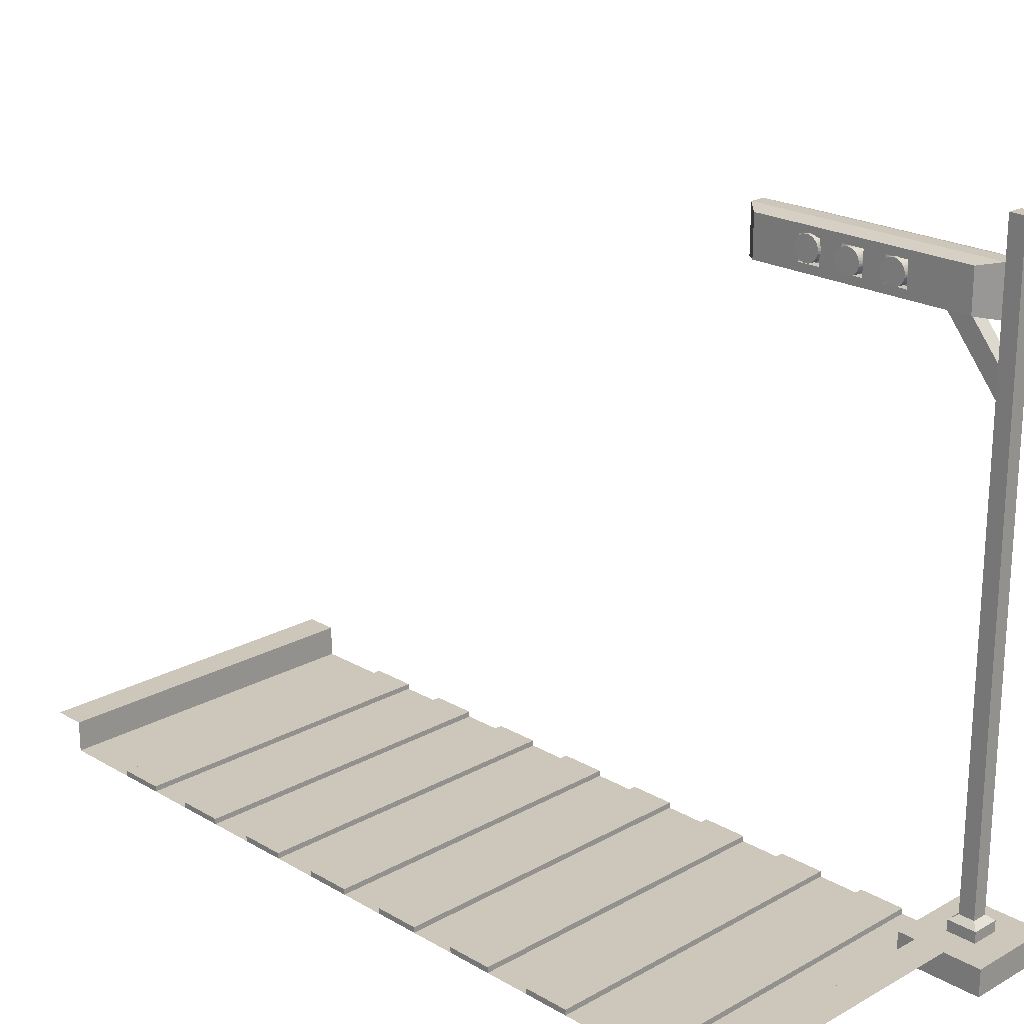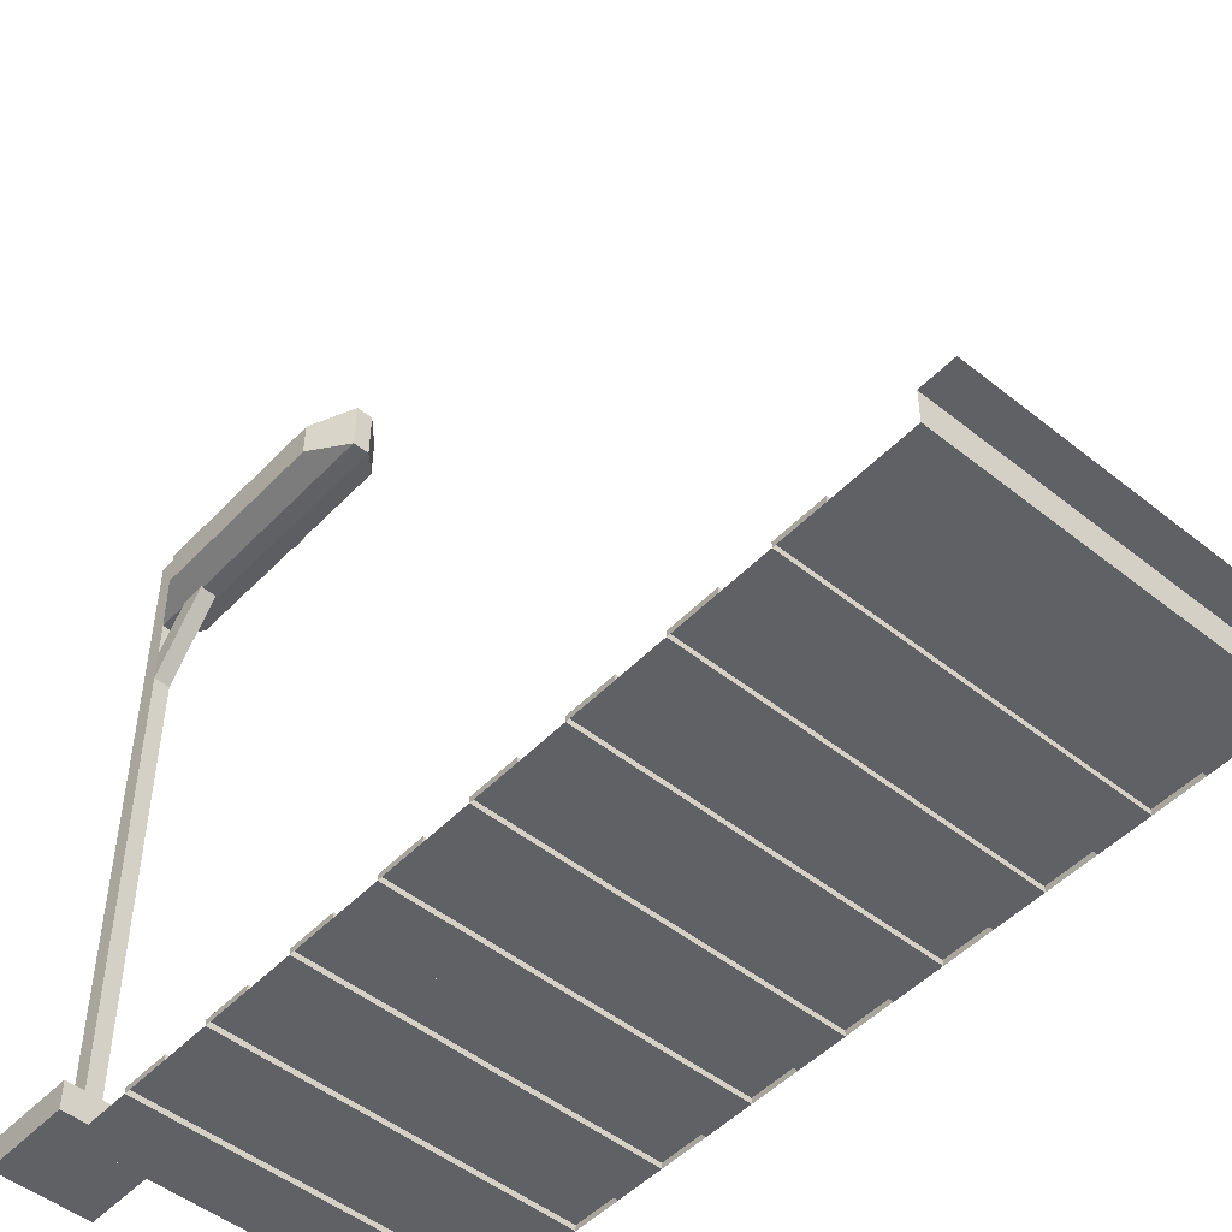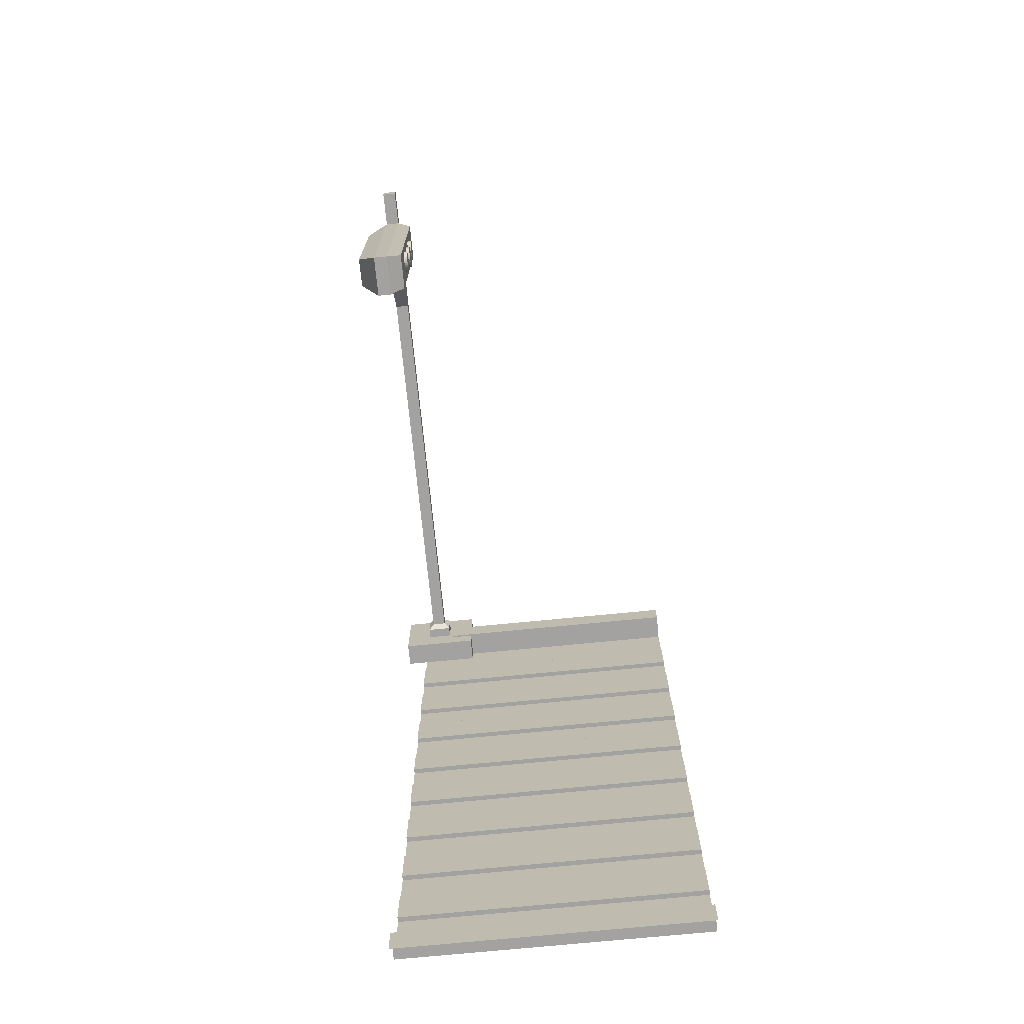
<metadata>
{"format":"obj","ext":"obj","renderer":"f3d","projection":"perspective","resolution":1024,"background":"white","views":[{"elev":21.5,"azim":-44.4,"up":"+Y"},{"elev":-49.4,"azim":138.5,"up":"+Y"},{"elev":-72.7,"azim":-174.4,"up":"+Z"}]}
</metadata>
<code>
o Plane.008
v 24.99 0 -2.736
v 27.16 0 -2.736
v 24.99 0.2023 -2.736
v 27.16 0.2023 -2.736
v 24.99 0.2023 -2.931
v 27.16 0.2023 -2.931
v 24.99 0.2023 -2.947
v 27.16 0.2023 -2.947
v 27.16 0 2.736
v 24.99 0 2.736
v 24.99 0.03594 0.5052
v 24.99 0.03594 0.2019
v 27.16 0.03594 0.2019
v 27.16 0.03594 0.5052
v 24.99 0.03594 1.113
v 24.99 0.03594 0.8099
v 27.16 0.03594 0.8099
v 27.16 0.03594 1.113
v 24.99 0.03594 1.721
v 24.99 0.03594 1.418
v 27.16 0.03594 1.418
v 27.16 0.03594 1.721
v 24.99 0.03594 2.329
v 24.99 0.03594 2.026
v 27.16 0.03594 2.026
v 27.16 0.03594 2.329
v 24.99 0 -1.927
v 24.99 0 -2.23
v 24.99 0 -1.319
v 24.99 0 -1.622
v 24.99 0 -0.7109
v 24.99 0 -1.014
v 24.99 0 -0.1029
v 24.99 0 -0.4061
v 24.99 0 0.5052
v 24.99 0 0.2019
v 24.99 0 1.113
v 24.99 0 0.8099
v 24.99 0 1.721
v 24.99 0 1.418
v 24.99 0 2.329
v 24.99 0 2.026
v 27.16 0 2.026
v 27.16 0 2.329
v 27.16 0 1.418
v 27.16 0 1.721
v 27.16 0 0.8099
v 27.16 0 1.113
v 27.16 0 0.2019
v 27.16 0 0.5052
v 27.16 0 -0.4061
v 27.16 0 -0.1029
v 27.16 0 -1.014
v 27.16 0 -0.7109
v 27.16 0 -1.622
v 27.16 0 -1.319
v 27.16 0 -2.23
v 27.16 0 -1.927
v 27.16 0.03594 -0.1029
v 27.16 0.03594 -0.4061
v 24.99 0.03594 -0.4061
v 24.99 0.03594 -0.1029
v 27.16 0.03594 -0.7109
v 27.16 0.03594 -1.014
v 24.99 0.03594 -1.014
v 24.99 0.03594 -0.7109
v 27.16 0.03594 -1.319
v 27.16 0.03594 -1.622
v 24.99 0.03594 -1.622
v 24.99 0.03594 -1.319
v 27.16 0.03594 -1.927
v 27.16 0.03594 -2.23
v 24.99 0.03594 -2.23
v 24.99 0.03594 -1.927
v 27.32 0.006707 2.62
v 27.12 0.1823 3
v 27.32 0.006707 3.186
v 26.93 0.1823 2.806
v 26.73 0.006707 2.62
v 26.93 0.1823 3
v 26.73 0.006707 3.186
v 27.16 0.9997 4.63
v 26.9 0 -2.736
v 26.9 0.2023 -2.736
v 26.9 0.2023 -2.931
v 26.9 0.2023 -2.947
v 26.9 0 2.329
v 26.9 0.03594 -1.622
v 26.9 0.03594 1.721
v 26.9 0.03594 1.418
v 26.9 0.03594 2.329
v 26.9 0.03594 2.026
v 26.9 0.03594 0.8099
v 26.9 0.03594 1.113
v 26.9 0.03594 0.2019
v 26.9 0.03594 0.5052
v 26.9 0.03594 -0.4061
v 26.9 0.03594 -0.1029
v 26.9 0.03594 -1.014
v 26.9 0.03594 -0.7109
v 26.9 0 2.026
v 26.9 0 2.736
v 26.9 0 1.418
v 26.9 0 1.721
v 26.9 0 0.8099
v 26.9 0 1.113
v 26.9 0 0.2019
v 26.9 0 0.5052
v 26.9 0 -0.4061
v 26.9 0 -0.1029
v 26.9 0 -1.014
v 26.9 0 -0.7109
v 26.9 0 -1.622
v 26.9 0 -1.319
v 26.9 0 -2.23
v 26.9 0 -1.927
v 26.9 0.03594 -1.319
v 26.9 0.03594 -2.23
v 26.9 0.03594 -1.927
v 24.99 0 2.75
v 26.9 0 2.75
v 24.99 0.1948 2.75
v 26.9 0.1948 2.75
v 24.99 0.1948 2.947
v 26.9 0.1948 2.947
v 27.12 0.1823 2.806
v 27.32 0.1823 3.186
v 26.73 0.1823 3.186
v 27.32 0.1823 2.62
v 26.73 0.1823 2.62
v 27.12 0.255 3
v 26.93 0.255 3
v 27.12 0.255 2.806
v 26.93 0.255 2.806
v 27.08 0.2904 2.956
v 26.98 0.2904 2.956
v 27.08 0.2904 2.85
v 26.98 0.2904 2.85
v 27.08 0.5106 2.956
v 26.98 0.5106 2.956
v 27.08 0.5106 2.85
v 26.98 0.5106 2.85
v 27.08 2.213 2.956
v 26.98 2.213 2.956
v 27.08 2.213 2.85
v 26.98 2.213 2.85
v 27.08 2.718 2.956
v 26.98 2.718 2.956
v 27.08 2.718 2.85
v 26.98 2.718 2.85
v 27.08 3.522 2.956
v 26.98 3.522 2.956
v 27.08 3.522 2.85
v 26.98 3.522 2.85
v 27.08 4.327 2.956
v 26.98 4.327 2.956
v 27.08 4.327 2.85
v 26.98 4.327 2.85
v 26.98 4.065 2.956
v 26.98 4.065 2.85
v 27.08 4.065 2.956
v 27.08 4.065 2.85
v 26.98 3.756 2.85
v 27.08 3.756 2.85
v 26.98 3.756 2.956
v 27.08 3.756 2.956
v 26.98 4.065 1.16
v 27.08 4.065 1.16
v 26.98 3.756 1.16
v 27.08 3.756 1.16
v 27.22 4.019 2.6
v 27.22 3.801 2.6
v 27.22 4.019 1.41
v 27.22 3.801 1.41
v 26.87 4.044 2.738
v 26.87 3.776 2.738
v 26.87 4.044 1.272
v 26.87 3.776 1.272
v 26.98 3.324 2.85
v 27.08 3.324 2.85
v 27.08 3.324 2.956
v 26.98 3.324 2.956
v 27.08 3.522 2.85
v 26.98 3.522 2.85
v 26.98 3.324 2.85
v 27.08 3.324 2.85
v 26.99 4.001 2.444
v 27.09 4.001 2.444
v 26.99 3.803 2.444
v 27.09 3.803 2.444
v 27.08 4.065 2.456
v 27.08 4.065 2.117
v 27.08 4.065 1.779
v 27.08 4.065 1.441
v 26.98 4.065 1.441
v 26.98 4.065 1.779
v 26.98 4.065 2.117
v 26.98 4.065 2.456
v 26.98 3.756 2.456
v 26.98 3.756 2.117
v 26.98 3.756 1.779
v 26.98 3.756 1.441
v 27.08 3.756 1.441
v 27.08 3.756 1.779
v 27.08 3.756 2.117
v 27.08 3.756 2.456
v 27.22 4.019 2.322
v 27.22 4.019 2.084
v 27.22 4.019 1.846
v 27.22 4.019 1.608
v 27.22 3.801 1.608
v 27.22 3.801 1.846
v 27.22 3.801 2.084
v 27.22 3.801 2.322
v 26.87 4.044 1.484
v 26.87 3.991 1.589
v 26.88 4.047 1.505
v 26.87 3.991 1.736
v 26.87 3.991 1.882
v 26.89 4.047 1.805
v 26.87 3.991 2.03
v 26.87 3.991 2.175
v 26.89 4.048 2.105
v 26.87 3.991 2.323
v 26.87 4.044 2.427
v 26.89 4.047 2.405
v 26.87 3.776 2.427
v 26.87 3.83 2.323
v 26.89 3.773 2.405
v 26.87 3.83 2.175
v 26.87 3.83 2.03
v 26.89 3.773 2.105
v 26.87 3.83 1.882
v 26.87 3.83 1.736
v 26.89 3.773 1.805
v 26.87 3.83 1.589
v 26.87 3.776 1.484
v 26.88 3.773 1.505
v 26.87 4.044 2.364
v 26.87 3.776 2.364
v 26.87 4.044 2.071
v 26.87 3.776 2.071
v 26.87 3.776 2.134
v 26.87 4.044 2.134
v 26.87 4.044 1.778
v 26.87 3.776 1.778
v 26.87 3.776 1.841
v 26.87 4.044 1.841
v 26.87 3.776 1.547
v 26.87 4.044 1.547
v 26.92 3.991 2.323
v 26.92 3.83 2.323
v 26.92 3.991 2.03
v 26.92 3.83 2.03
v 26.92 3.83 2.175
v 26.92 3.991 2.175
v 26.92 3.991 1.736
v 26.92 3.83 1.736
v 26.92 3.83 1.882
v 26.92 3.991 1.882
v 26.92 3.83 1.589
v 26.92 3.991 1.589
v 26.84 3.922 1.583
v 27.01 3.92 1.583
v 26.84 3.907 1.585
v 27.01 3.904 1.585
v 26.84 3.891 1.589
v 27.01 3.889 1.589
v 26.84 3.877 1.597
v 27.01 3.875 1.597
v 26.84 3.865 1.607
v 27 3.862 1.607
v 26.84 3.855 1.619
v 27 3.852 1.619
v 26.84 3.847 1.633
v 27 3.845 1.633
v 26.84 3.843 1.649
v 27 3.84 1.649
v 26.84 3.841 1.665
v 27 3.838 1.665
v 26.84 3.843 1.68
v 27 3.84 1.68
v 26.84 3.847 1.696
v 27 3.845 1.696
v 26.84 3.855 1.71
v 27 3.852 1.71
v 26.84 3.865 1.722
v 27 3.862 1.722
v 26.84 3.877 1.732
v 27.01 3.875 1.732
v 26.84 3.891 1.74
v 27.01 3.889 1.74
v 26.84 3.907 1.744
v 27.01 3.904 1.744
v 26.84 3.922 1.746
v 27.01 3.92 1.746
v 26.84 3.938 1.744
v 27.01 3.935 1.744
v 26.84 3.954 1.74
v 27.01 3.951 1.74
v 26.84 3.968 1.732
v 27.01 3.965 1.732
v 26.85 3.98 1.722
v 27.01 3.977 1.722
v 26.85 3.99 1.71
v 27.01 3.987 1.71
v 26.85 3.997 1.696
v 27.01 3.995 1.696
v 26.85 4.002 1.68
v 27.01 3.999 1.68
v 26.85 4.004 1.665
v 27.01 4.001 1.665
v 26.85 4.002 1.649
v 27.01 3.999 1.649
v 26.85 3.997 1.633
v 27.01 3.995 1.633
v 26.85 3.99 1.619
v 27.01 3.987 1.619
v 26.85 3.98 1.607
v 27.01 3.977 1.607
v 26.84 3.968 1.597
v 27.01 3.965 1.597
v 26.84 3.954 1.589
v 27.01 3.951 1.589
v 26.84 3.938 1.585
v 27.01 3.935 1.585
v 26.84 3.911 1.865
v 27 3.908 1.865
v 26.84 3.895 1.867
v 27 3.892 1.867
v 26.84 3.88 1.871
v 27 3.877 1.871
v 26.84 3.866 1.879
v 27 3.863 1.879
v 26.84 3.853 1.889
v 27 3.85 1.889
v 26.84 3.843 1.901
v 27 3.84 1.901
v 26.84 3.836 1.915
v 27 3.833 1.915
v 26.84 3.831 1.931
v 27 3.828 1.931
v 26.84 3.829 1.946
v 27 3.827 1.946
v 26.84 3.831 1.962
v 27 3.828 1.962
v 26.84 3.836 1.978
v 27 3.833 1.978
v 26.84 3.843 1.992
v 27 3.84 1.992
v 26.84 3.853 2.004
v 27 3.85 2.004
v 26.84 3.866 2.014
v 27 3.863 2.014
v 26.84 3.88 2.022
v 27 3.877 2.022
v 26.84 3.895 2.026
v 27 3.892 2.026
v 26.84 3.911 2.028
v 27 3.908 2.028
v 26.84 3.927 2.026
v 27 3.924 2.026
v 26.84 3.942 2.022
v 27 3.939 2.022
v 26.84 3.956 2.014
v 27 3.953 2.014
v 26.84 3.968 2.004
v 27 3.965 2.004
v 26.84 3.978 1.992
v 27 3.975 1.992
v 26.84 3.986 1.978
v 27 3.983 1.978
v 26.84 3.99 1.962
v 27 3.988 1.962
v 26.84 3.992 1.946
v 27 3.989 1.946
v 26.84 3.99 1.931
v 27 3.988 1.931
v 26.84 3.986 1.915
v 27 3.983 1.915
v 26.84 3.978 1.901
v 27 3.975 1.901
v 26.84 3.968 1.889
v 27 3.965 1.889
v 26.84 3.956 1.879
v 27 3.953 1.879
v 26.84 3.942 1.871
v 27 3.939 1.871
v 26.84 3.927 1.867
v 27 3.924 1.867
v 26.84 3.914 2.164
v 27 3.911 2.164
v 26.84 3.898 2.165
v 27 3.895 2.165
v 26.84 3.883 2.17
v 27 3.88 2.17
v 26.84 3.869 2.177
v 27 3.866 2.177
v 26.84 3.857 2.188
v 27 3.854 2.188
v 26.84 3.846 2.2
v 27 3.844 2.2
v 26.84 3.839 2.214
v 27 3.836 2.214
v 26.84 3.834 2.229
v 27 3.832 2.229
v 26.84 3.833 2.245
v 27 3.83 2.245
v 26.84 3.834 2.261
v 27 3.832 2.261
v 26.84 3.839 2.276
v 27 3.836 2.276
v 26.84 3.846 2.29
v 27 3.844 2.29
v 26.84 3.857 2.302
v 27 3.854 2.302
v 26.84 3.869 2.313
v 27 3.866 2.313
v 26.84 3.883 2.32
v 27 3.88 2.32
v 26.84 3.898 2.325
v 27 3.895 2.325
v 26.84 3.914 2.326
v 27 3.911 2.326
v 26.84 3.93 2.325
v 27 3.927 2.325
v 26.84 3.945 2.32
v 27 3.942 2.32
v 26.84 3.959 2.313
v 27.01 3.956 2.313
v 26.84 3.971 2.302
v 27.01 3.969 2.302
v 26.84 3.982 2.29
v 27.01 3.979 2.29
v 26.84 3.989 2.276
v 27.01 3.986 2.276
v 26.84 3.994 2.261
v 27.01 3.991 2.261
v 26.84 3.995 2.245
v 27.01 3.992 2.245
v 26.84 3.994 2.229
v 27.01 3.991 2.229
v 26.84 3.989 2.214
v 27.01 3.986 2.214
v 26.84 3.982 2.2
v 27.01 3.979 2.2
v 26.84 3.971 2.188
v 27.01 3.969 2.188
v 26.84 3.959 2.177
v 27.01 3.956 2.177
v 26.84 3.945 2.17
v 27 3.942 2.17
v 26.84 3.93 2.165
v 27 3.927 2.165
f 113 55 58 116
f 83 2 4 84
f 87 41 10 102
f 85 6 8 86
f 101 43 46 104
f 103 45 48 106
f 105 47 50 108
f 107 49 52 110
f 109 51 54 112
f 111 53 56 114
f 32 31 66 65
f 48 47 17 18
f 111 32 65 99
f 104 46 22 89
f 54 53 64 63
f 40 39 19 20
f 110 52 59 98
f 103 40 20 90
f 115 57 2 83
f 105 38 16 93
f 112 54 63 100
f 38 37 15 16
f 56 55 68 67
f 106 48 18 94
f 113 30 69 88
f 50 49 13 14
f 30 29 70 69
f 107 36 12 95
f 44 43 25 26
f 114 56 67 117
f 36 35 11 12
f 101 42 24 92
f 58 57 72 71
f 108 50 14 96
f 42 41 23 24
f 115 28 73 118
f 52 51 60 59
f 87 44 26 91
f 28 27 74 73
f 109 34 61 97
f 46 45 21 22
f 116 58 71 119
f 34 33 62 61
f 27 116 119 74
f 51 109 97 60
f 41 87 91 23
f 57 115 118 72
f 35 108 96 11
f 43 101 92 25
f 29 114 117 70
f 49 107 95 13
f 55 113 88 68
f 37 106 94 15
f 31 112 100 66
f 47 105 93 17
f 28 115 83 1
f 45 103 90 21
f 33 110 98 62
f 39 104 89 19
f 53 111 99 64
f 32 111 114 29
f 34 109 112 31
f 36 107 110 33
f 38 105 108 35
f 40 103 106 37
f 42 101 104 39
f 5 85 86 7
f 44 87 102 9
f 1 83 84 3
f 30 113 116 27
f 102 10 120 121
f 121 120 122 123
f 186 183 184 185
f 190 189 187 188
f 185 184 187 189
f 183 186 190 188
f 184 183 188 187
f 186 185 189 190
f 84 4 6 85
f 75 129 127 77
f 81 128 130 79
f 77 127 128 81
f 79 130 129 75
f 3 84 85 5
f 123 122 124 125
f 76 80 128 127
f 126 76 127 129
f 80 78 130 128
f 78 126 129 130
f 92 24 23 91
f 90 20 19 89
f 93 16 15 94
f 95 12 11 96
f 97 61 62 98
f 99 65 66 100
f 88 69 70 117
f 118 73 74 119
f 72 118 119 71
f 68 88 117 67
f 64 99 100 63
f 60 97 98 59
f 13 95 96 14
f 17 93 94 18
f 21 90 89 22
f 25 92 91 26
f 134 132 136 138
f 132 131 135 136
f 133 134 138 137
f 131 133 137 135
f 263 264 266 265
f 265 266 268 267
f 267 268 270 269
f 269 270 272 271
f 271 272 274 273
f 273 274 276 275
f 275 276 278 277
f 277 278 280 279
f 279 280 282 281
f 281 282 284 283
f 283 284 286 285
f 285 286 288 287
f 287 288 290 289
f 289 290 292 291
f 291 292 294 293
f 293 294 296 295
f 295 296 298 297
f 297 298 300 299
f 299 300 302 301
f 301 302 304 303
f 303 304 306 305
f 305 306 308 307
f 307 308 310 309
f 309 310 312 311
f 311 312 314 313
f 313 314 316 315
f 315 316 318 317
f 317 318 320 319
f 319 320 322 321
f 321 322 324 323
f 266 264 326 324 322 320 318 316 314 312 310 308 306 304 302 300 298 296 294 292 290 288 286 284 282 280 278 276 274 272 270 268
f 323 324 326 325
f 325 326 264 263
f 263 265 267 269 271 273 275 277 279 281 283 285 287 289 291 293 295 297 299 301 303 305 307 309 311 313 315 317 319 321 323 325
f 327 328 330 329
f 329 330 332 331
f 331 332 334 333
f 333 334 336 335
f 335 336 338 337
f 337 338 340 339
f 339 340 342 341
f 341 342 344 343
f 343 344 346 345
f 345 346 348 347
f 347 348 350 349
f 349 350 352 351
f 351 352 354 353
f 353 354 356 355
f 355 356 358 357
f 357 358 360 359
f 359 360 362 361
f 361 362 364 363
f 363 364 366 365
f 365 366 368 367
f 367 368 370 369
f 369 370 372 371
f 371 372 374 373
f 373 374 376 375
f 375 376 378 377
f 377 378 380 379
f 379 380 382 381
f 381 382 384 383
f 383 384 386 385
f 385 386 388 387
f 330 328 390 388 386 384 382 380 378 376 374 372 370 368 366 364 362 360 358 356 354 352 350 348 346 344 342 340 338 336 334 332
f 387 388 390 389
f 389 390 328 327
f 327 329 331 333 335 337 339 341 343 345 347 349 351 353 355 357 359 361 363 365 367 369 371 373 375 377 379 381 383 385 387 389
f 391 392 394 393
f 393 394 396 395
f 395 396 398 397
f 397 398 400 399
f 399 400 402 401
f 401 402 404 403
f 403 404 406 405
f 405 406 408 407
f 407 408 410 409
f 409 410 412 411
f 411 412 414 413
f 413 414 416 415
f 415 416 418 417
f 417 418 420 419
f 419 420 422 421
f 421 422 424 423
f 423 424 426 425
f 425 426 428 427
f 427 428 430 429
f 429 430 432 431
f 431 432 434 433
f 433 434 436 435
f 435 436 438 437
f 437 438 440 439
f 439 440 442 441
f 441 442 444 443
f 443 444 446 445
f 445 446 448 447
f 447 448 450 449
f 449 450 452 451
f 394 392 454 452 450 448 446 444 442 440 438 436 434 432 430 428 426 424 422 420 418 416 414 412 410 408 406 404 402 400 398 396
f 451 452 454 453
f 453 454 392 391
f 391 393 395 397 399 401 403 405 407 409 411 413 415 417 419 421 423 425 427 429 431 433 435 437 439 441 443 445 447 449 451 453
f 79 75 77 81
f 78 80 132 134
f 80 76 131 132
f 126 78 134 133
f 76 126 133 131
f 138 136 140 142
f 139 141 145 143
f 136 135 139 140
f 137 138 142 141
f 135 137 141 139
f 146 144 148 150
f 142 140 144 146
f 140 139 143 144
f 141 142 146 145
f 144 143 147 148
f 145 146 150 149
f 143 145 149 147
f 160 159 156 158
f 181 180 153 151
f 179 182 152 154
f 182 181 151 152
f 157 158 156 155
f 159 161 155 156
f 162 160 158 157
f 161 162 157 155
f 166 164 162 161
f 195 194 168 167
f 165 166 161 159
f 163 165 159 160
f 154 152 165 163
f 152 151 166 165
f 153 154 163 164
f 151 153 164 166
f 170 169 167 168
f 203 202 169 170
f 197 196 220 248 241 223
f 203 170 174 211
f 210 211 174 173
f 162 164 172 171
f 191 162 171 207
f 170 168 173 174
f 196 195 217 250 245 220
f 163 160 175 176
f 167 169 178 177
f 200 199 229 240 243 232
f 148 147 181 182
f 150 148 182 179
f 147 149 180 181
f 149 150 179 180
f 169 202 238 237 178
f 202 201 235 246 249 238
f 201 200 232 242 247 235
f 199 163 176 227 229
f 160 198 226 225 175
f 198 197 223 244 239 226
f 195 167 177 215 217
f 168 194 210 173
f 194 193 209 210
f 193 192 208 209
f 192 191 207 208
f 171 172 214 207
f 207 214 213 208
f 208 213 212 209
f 209 212 211 210
f 164 206 214 172
f 206 205 213 214
f 205 204 212 213
f 204 203 211 212
f 176 175 225 227
f 219 233 259 260
f 236 234 258 261
f 228 224 251 252
f 164 163 199 206
f 206 199 200 205
f 205 200 201 204
f 204 201 202 203
f 160 162 191 198
f 198 191 192 197
f 197 192 193 196
f 196 193 194 195
f 215 250 217
f 245 248 220
f 241 244 223
f 239 225 226
f 227 240 229
f 243 242 232
f 247 246 235
f 249 237 238
f 239 240 227 225
f 241 242 243 244
f 245 246 247 248
f 215 237 249 250
f 237 215 177 178
f 224 228 240 239
f 221 231 242 241
f 230 222 244 243
f 218 234 246 245
f 233 219 248 247
f 236 216 250 249
f 216 218 245 250
f 234 236 249 246
f 219 221 241 248
f 231 233 247 242
f 222 224 239 244
f 228 230 243 240
f 252 251 256 255
f 254 253 260 259
f 258 257 262 261
f 230 228 252 255
f 231 221 253 254
f 221 219 260 253
f 216 236 261 262
f 222 230 255 256
f 233 231 254 259
f 218 216 262 257
f 234 218 257 258
f 224 222 256 251

</code>
